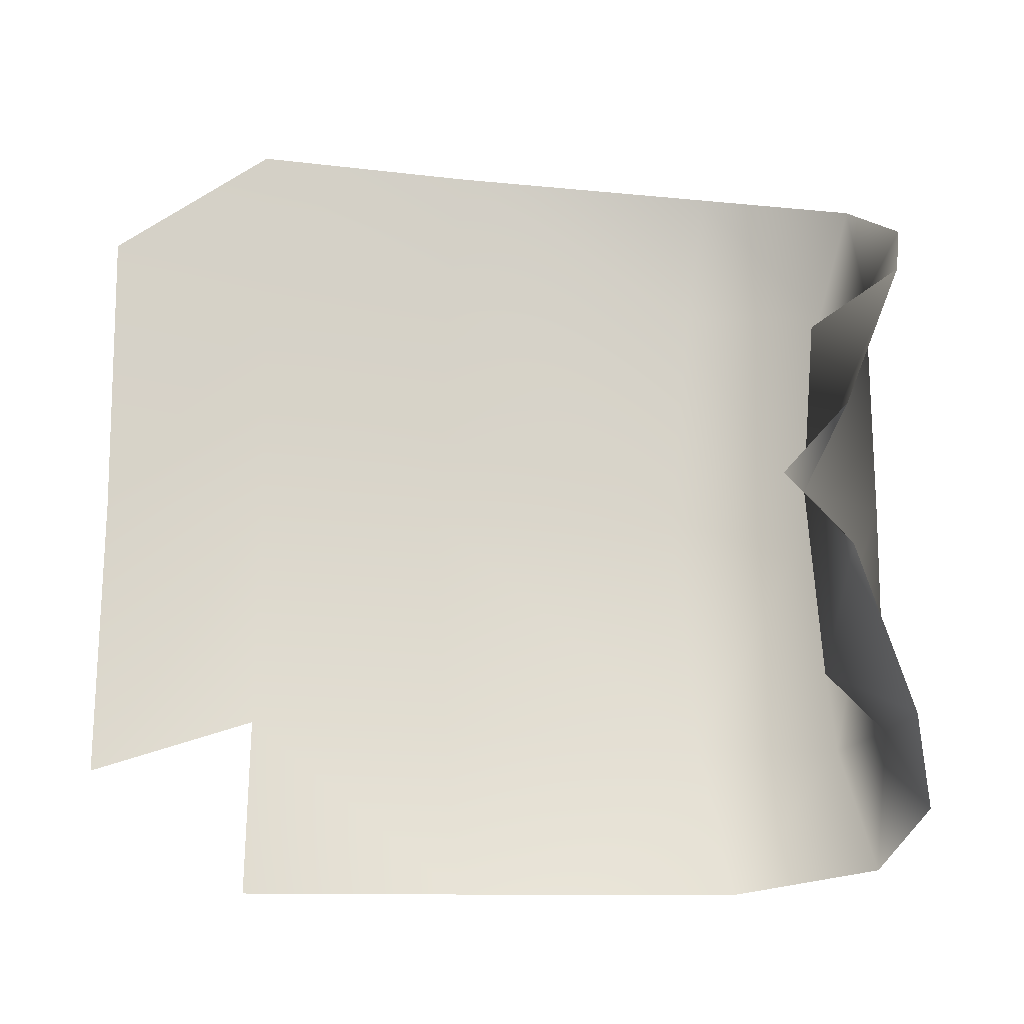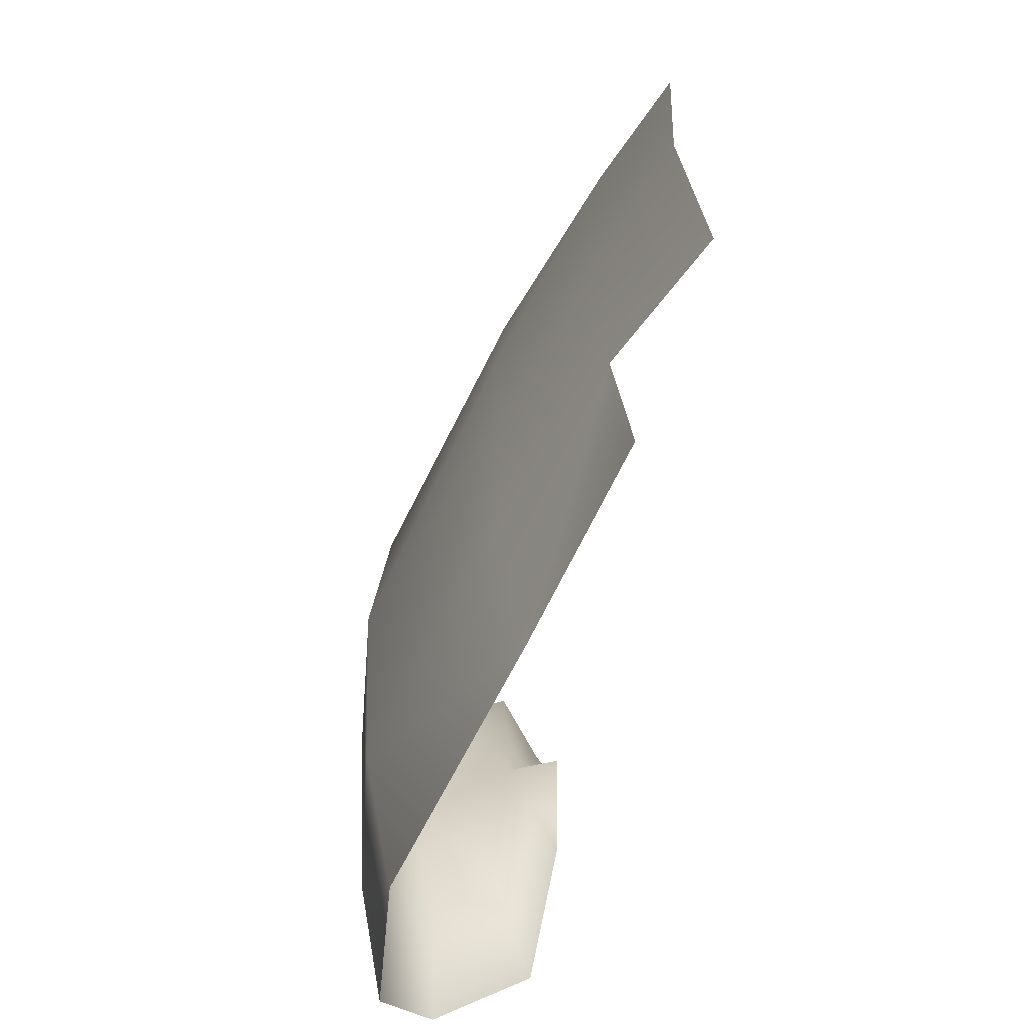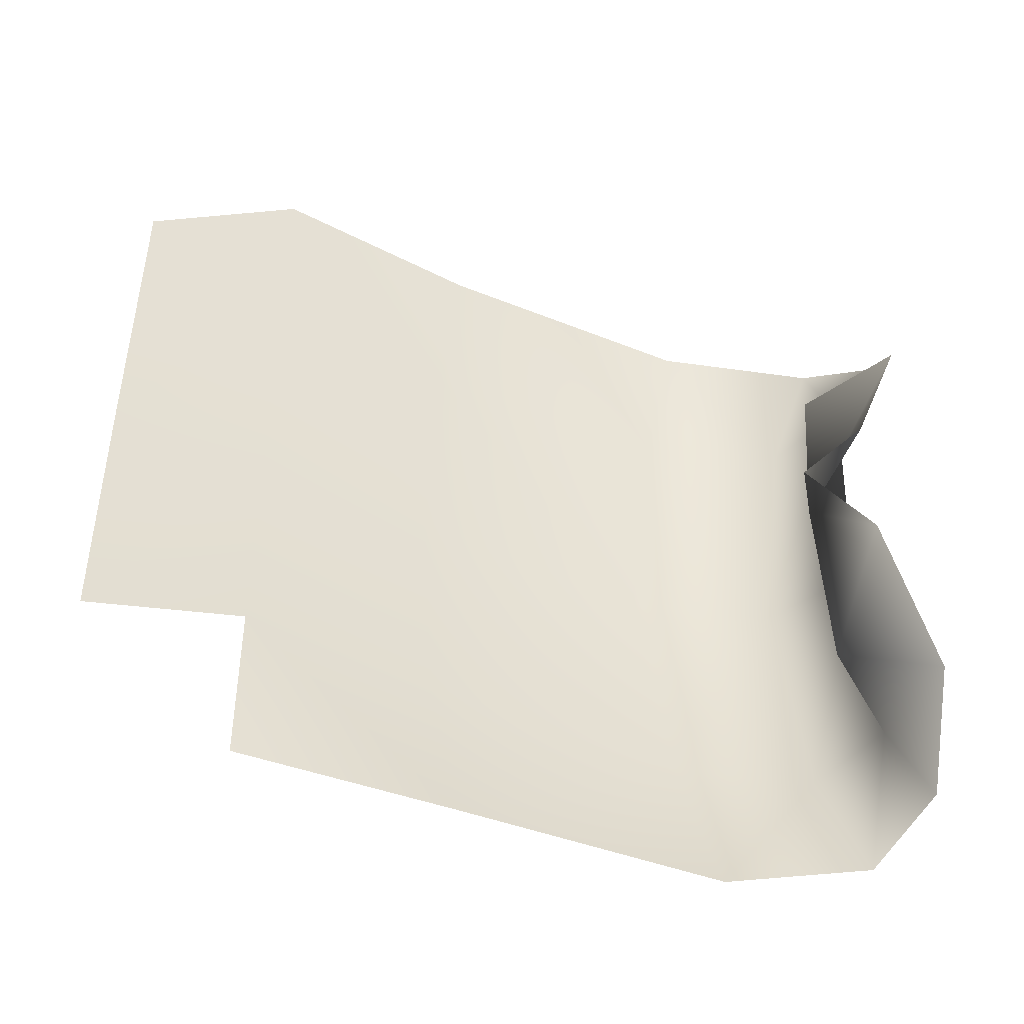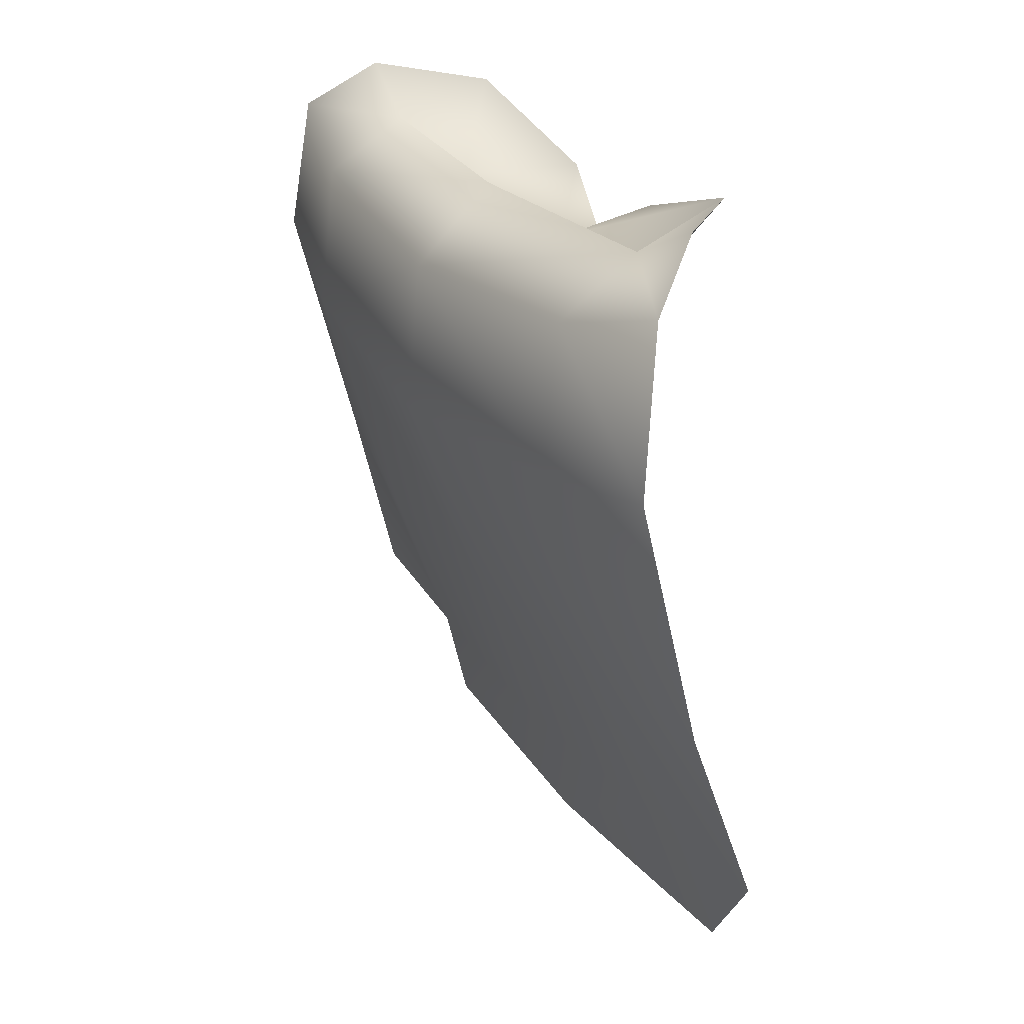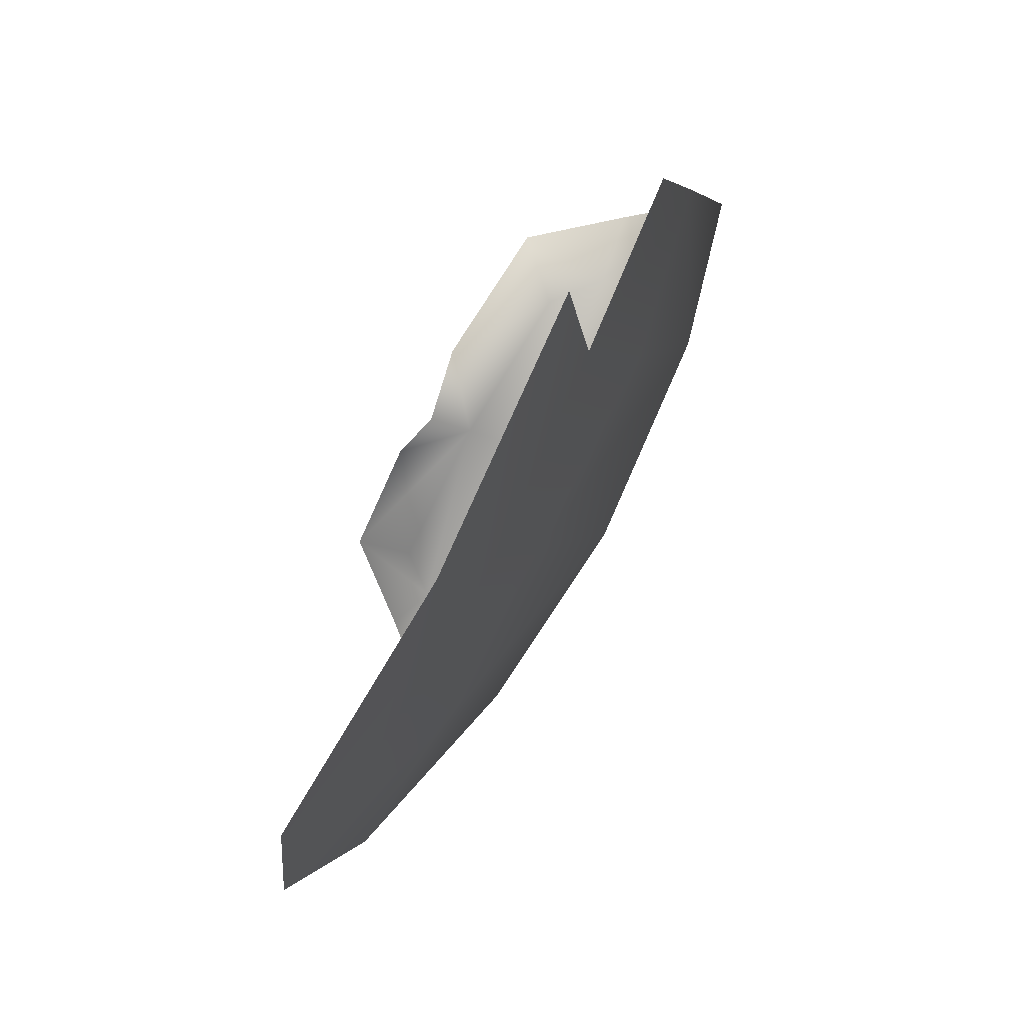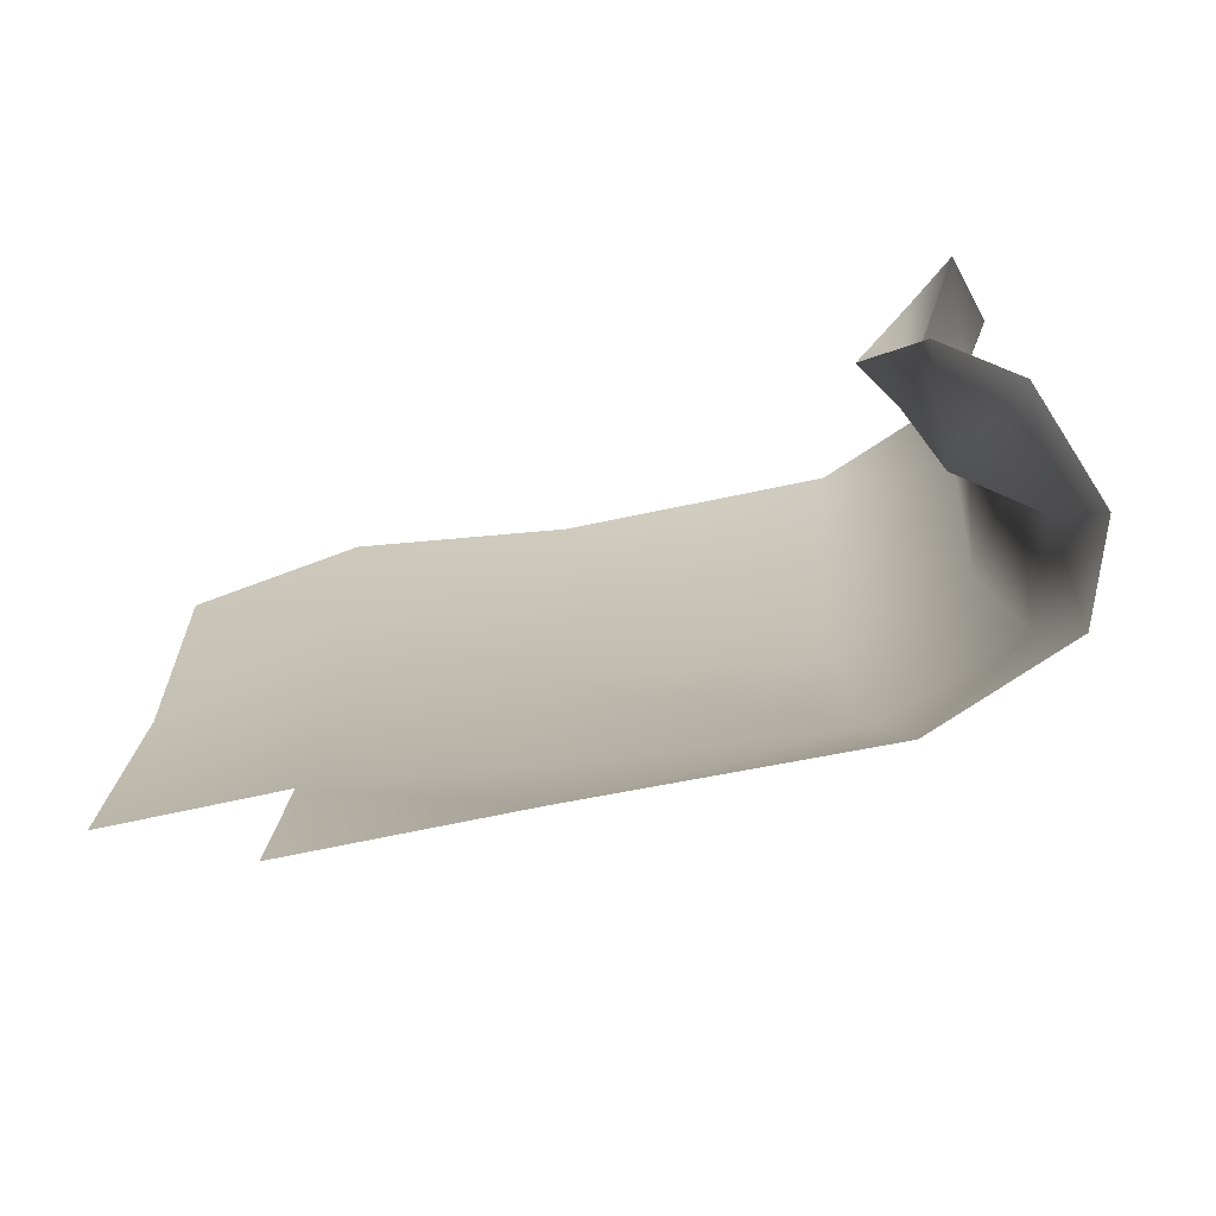
<metadata>
{"format":"obj","ext":"obj","renderer":"f3d","projection":"perspective","resolution":1024,"background":"white","views":[{"elev":-15.5,"azim":98.0,"up":"+Z"},{"elev":-65.3,"azim":-12.0,"up":"+Z"},{"elev":-45.2,"azim":79.7,"up":"+Z"},{"elev":28.6,"azim":-29.7,"up":"+Y"},{"elev":-77.6,"azim":152.4,"up":"+Y"},{"elev":-71.5,"azim":114.9,"up":"+Z"}]}
</metadata>
<code>
o D37C_M
v 48.18 -16.95 1.517
v 48.32 -16.04 1.431
v 48.19 -16.19 -0.07685
v 48.07 -17.11 0.001065
v 48.18 -16.95 1.517
v 48.19 -16.19 -0.07685
v 48.18 -16.95 -1.515
v 48.07 -17.11 0.001065
v 48.19 -16.19 -0.07685
v 48.32 -16.04 -1.585
v 48.18 -16.95 -1.515
v 48.19 -16.19 -0.07685
v 48.9 -15.74 1.353
v 48.71 -15.72 -0.07685
v 48.19 -16.19 -0.07685
v 48.32 -16.04 1.431
v 48.9 -15.74 1.353
v 48.19 -16.19 -0.07685
v 48.9 -15.74 1.353
v 49.21 -16.1 1.031
v 49.24 -16.19 -0.07685
v 48.71 -15.72 -0.07685
v 48.9 -15.74 1.353
v 49.24 -16.19 -0.07685
v 49.58 -15.56 1.261
v 49.63 -15.9 0.3726
v 49.24 -16.19 -0.07685
v 49.21 -16.1 1.031
v 49.58 -15.56 1.261
v 49.24 -16.19 -0.07685
v 49.63 -15.9 0.3726
v 49.55 -16.31 -0.03789
v 49.24 -16.19 -0.07685
v 49.07 -19.77 1.434
v 48.64 -18.58 1.43
v 48.63 -18.66 0.001065
v 48.97 -19.77 0.001065
v 49.07 -19.77 1.434
v 48.63 -18.66 0.001065
v 48.18 -16.95 -1.515
v 48.64 -18.58 -1.428
v 48.63 -18.66 0.001065
v 48.07 -17.11 0.001065
v 48.18 -16.95 -1.515
v 48.63 -18.66 0.001065
v 48.35 -16.81 2.334
v 48.57 -15.83 2.083
v 48.32 -16.04 1.431
v 48.18 -16.95 1.517
v 48.35 -16.81 2.334
v 48.32 -16.04 1.431
v 48.42 -16.72 -2.513
v 48.18 -16.95 -1.515
v 48.32 -16.04 -1.585
v 48.52 -15.81 -2.38
v 48.42 -16.72 -2.513
v 48.32 -16.04 -1.585
v 48.71 -15.72 -0.07685
v 48.84 -15.74 -1.554
v 48.32 -16.04 -1.585
v 48.19 -16.19 -0.07685
v 48.71 -15.72 -0.07685
v 48.32 -16.04 -1.585
v 48.64 -18.58 1.43
v 48.18 -16.95 1.517
v 48.07 -17.11 0.001065
v 48.63 -18.66 0.001065
v 48.64 -18.58 1.43
v 48.07 -17.11 0.001065
v 49.16 -19.77 2.474
v 48.71 -18.47 2.44
v 48.64 -18.58 1.43
v 49.07 -19.77 1.434
v 49.16 -19.77 2.474
v 48.64 -18.58 1.43
v 48.85 -18.44 -2.528
v 48.64 -18.58 -1.428
v 48.18 -16.95 -1.515
v 48.42 -16.72 -2.513
v 48.85 -18.44 -2.528
v 48.18 -16.95 -1.515
v 48.71 -18.47 2.44
v 48.35 -16.81 2.334
v 48.18 -16.95 1.517
v 48.64 -18.58 1.43
v 48.71 -18.47 2.44
v 48.18 -16.95 1.517
v 49.63 -15.9 -0.5263
v 49.51 -15.56 -1.555
v 49.15 -16.1 -1.233
v 49.24 -16.19 -0.07685
v 49.63 -15.9 -0.5263
v 49.15 -16.1 -1.233
v 48.9 -15.74 1.353
v 49.58 -15.56 1.261
v 49.21 -16.1 1.031
v 49.15 -16.1 -1.233
v 48.84 -15.74 -1.554
v 48.71 -15.72 -0.07685
v 49.24 -16.19 -0.07685
v 49.15 -16.1 -1.233
v 48.71 -15.72 -0.07685
v 49.15 -16.1 -1.233
v 49.51 -15.56 -1.555
v 48.84 -15.74 -1.554
v 48.57 -15.83 2.083
v 49.02 -15.51 1.743
v 48.9 -15.74 1.353
v 48.32 -16.04 1.431
v 48.57 -15.83 2.083
v 48.9 -15.74 1.353
v 49.02 -15.51 1.743
v 49.58 -15.56 1.261
v 48.9 -15.74 1.353
v 48.64 -18.58 -1.428
v 49.07 -19.77 -1.432
v 48.97 -19.77 0.001065
v 48.63 -18.66 0.001065
v 48.64 -18.58 -1.428
v 48.97 -19.77 0.001065
v 48.85 -18.44 -2.528
v 49.16 -19.77 -2.534
v 49.07 -19.77 -1.432
v 48.64 -18.58 -1.428
v 48.85 -18.44 -2.528
v 49.07 -19.77 -1.432
v 49.24 -16.19 -0.07685
v 49.55 -16.31 -0.03789
v 49.63 -15.9 -0.5263
v 48.84 -15.74 -1.554
v 48.9 -15.48 -2.047
v 48.52 -15.81 -2.38
v 48.32 -16.04 -1.585
v 48.84 -15.74 -1.554
v 48.52 -15.81 -2.38
v 48.84 -15.74 -1.554
v 49.51 -15.56 -1.555
v 48.9 -15.48 -2.047
v 49.07 -19.77 1.434
v 48.97 -19.77 0.001065
v 49.31 -20.73 0.001065
v 49.41 -20.71 1.78
v 49.07 -19.77 1.434
v 49.31 -20.73 0.001065
v 49.16 -19.77 2.474
v 49.07 -19.77 1.434
v 49.41 -20.71 1.78
v 48.97 -19.77 0.001065
v 49.07 -19.77 -1.432
v 49.41 -20.71 -1.778
v 49.31 -20.73 0.001065
v 48.97 -19.77 0.001065
v 49.41 -20.71 -1.778
f 1 2 3
f 4 5 6
f 7 8 9
f 10 11 12
f 13 14 15
f 16 17 18
f 19 20 21
f 22 23 24
f 25 26 27
f 28 29 30
f 31 32 33
f 34 35 36
f 37 38 39
f 40 41 42
f 43 44 45
f 46 47 48
f 49 50 51
f 52 53 54
f 55 56 57
f 58 59 60
f 61 62 63
f 64 65 66
f 67 68 69
f 70 71 72
f 73 74 75
f 76 77 78
f 79 80 81
f 82 83 84
f 85 86 87
f 88 89 90
f 91 92 93
f 94 95 96
f 97 98 99
f 100 101 102
f 103 104 105
f 106 107 108
f 109 110 111
f 112 113 114
f 115 116 117
f 118 119 120
f 121 122 123
f 124 125 126
f 127 128 129
f 130 131 132
f 133 134 135
f 136 137 138
f 139 140 141
f 142 143 144
f 145 146 147
f 148 149 150
f 151 152 153

</code>
